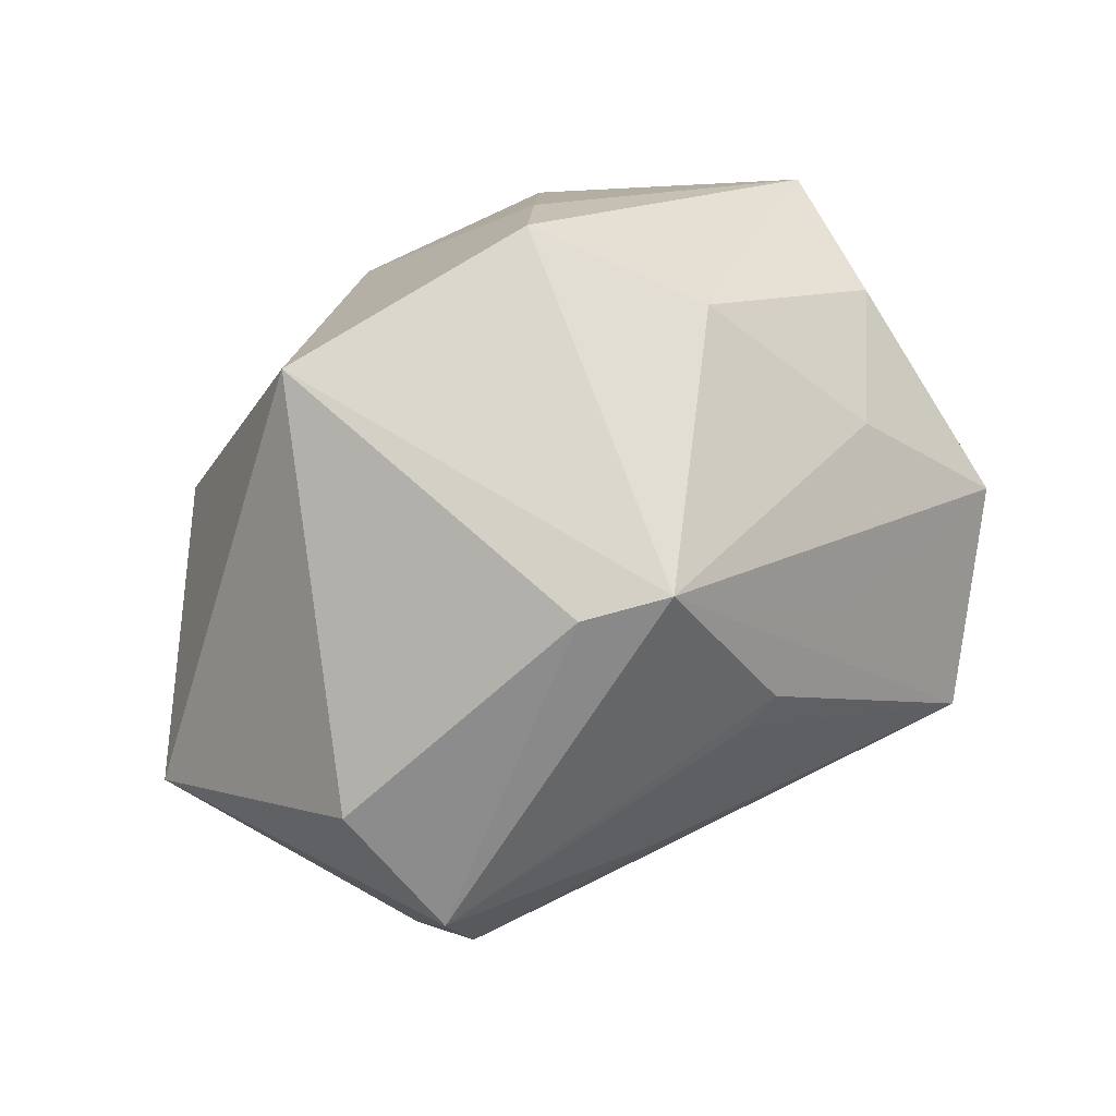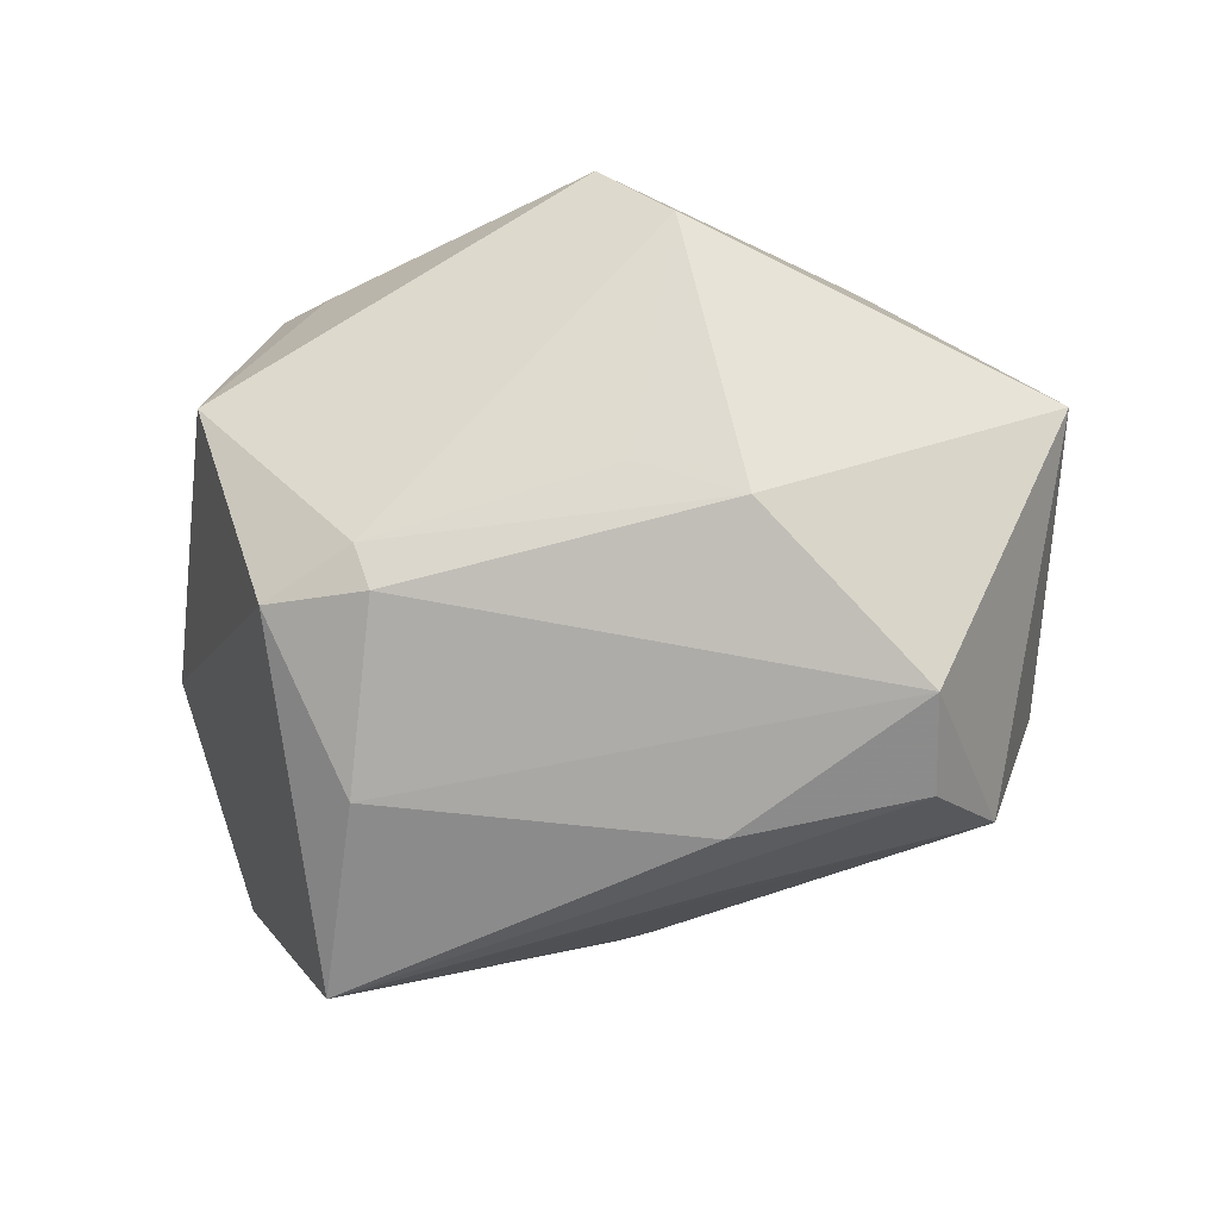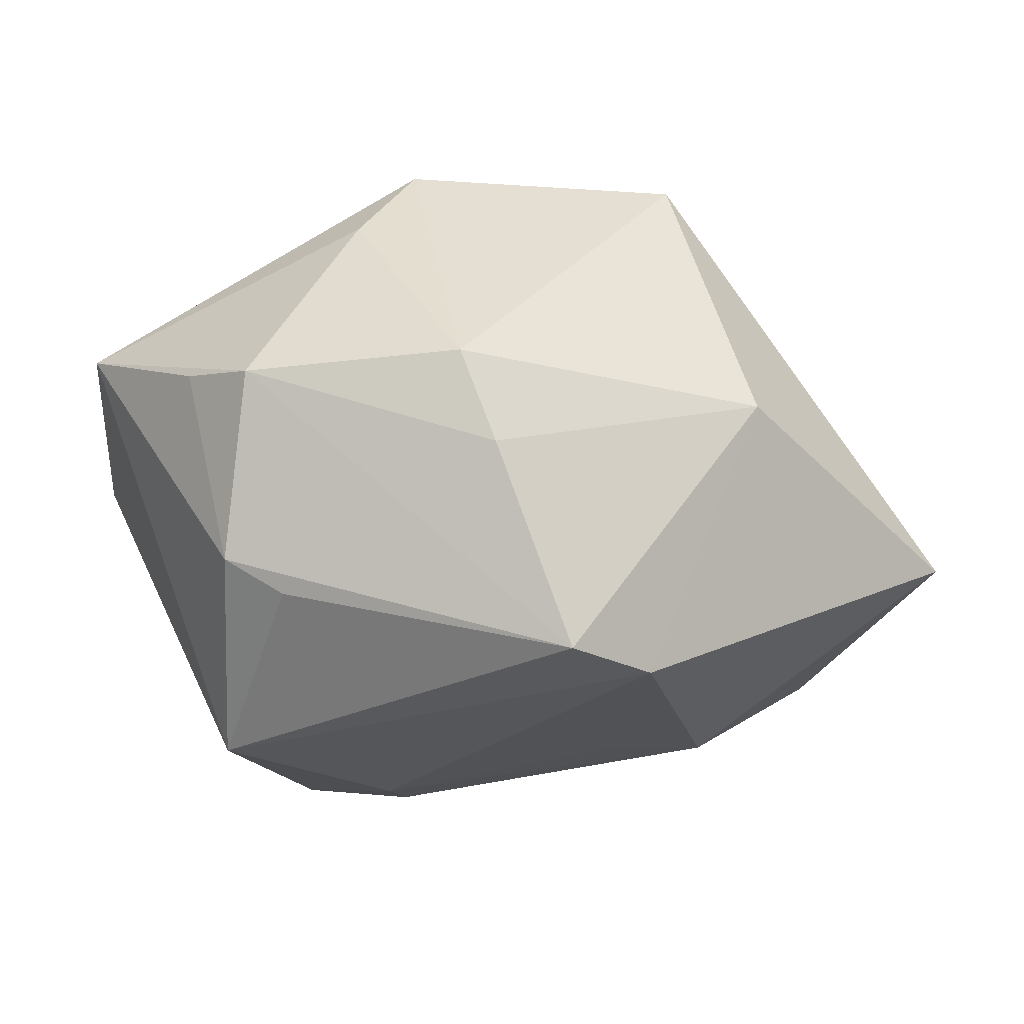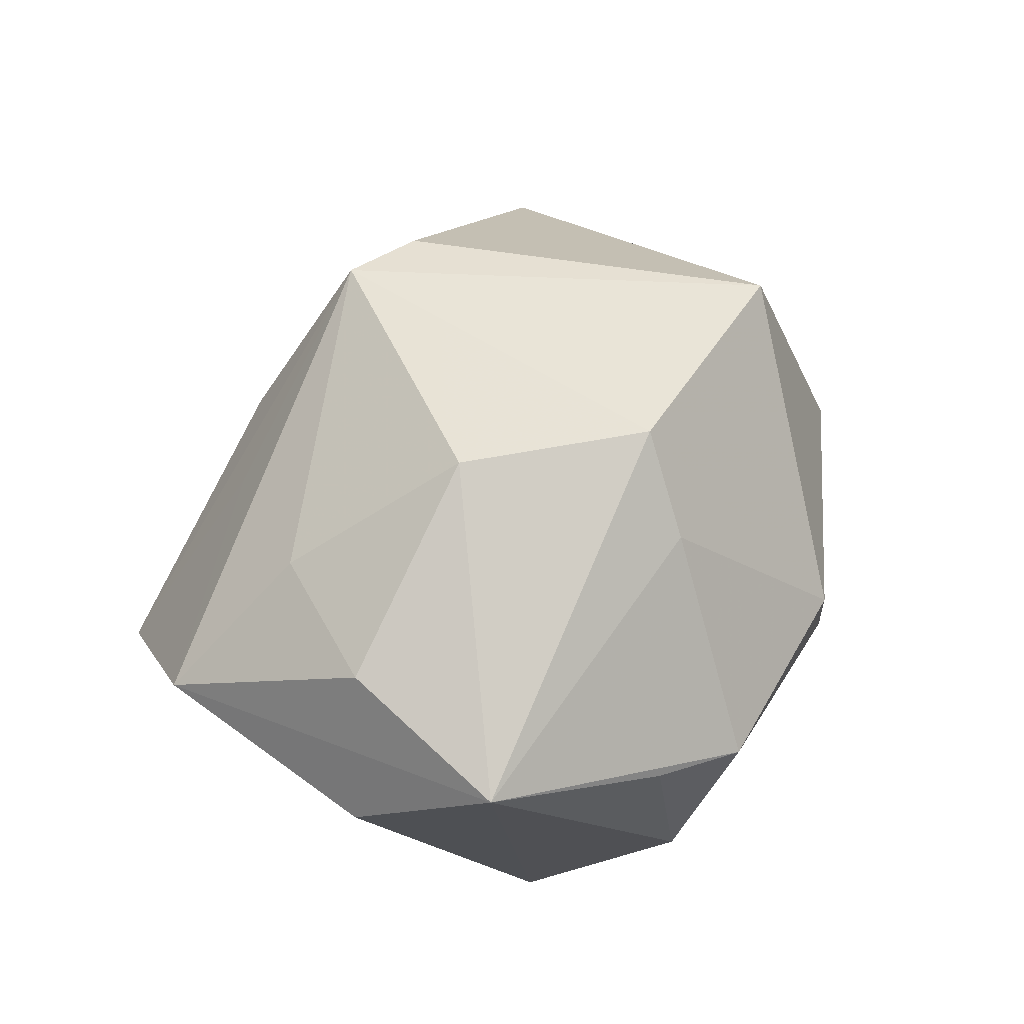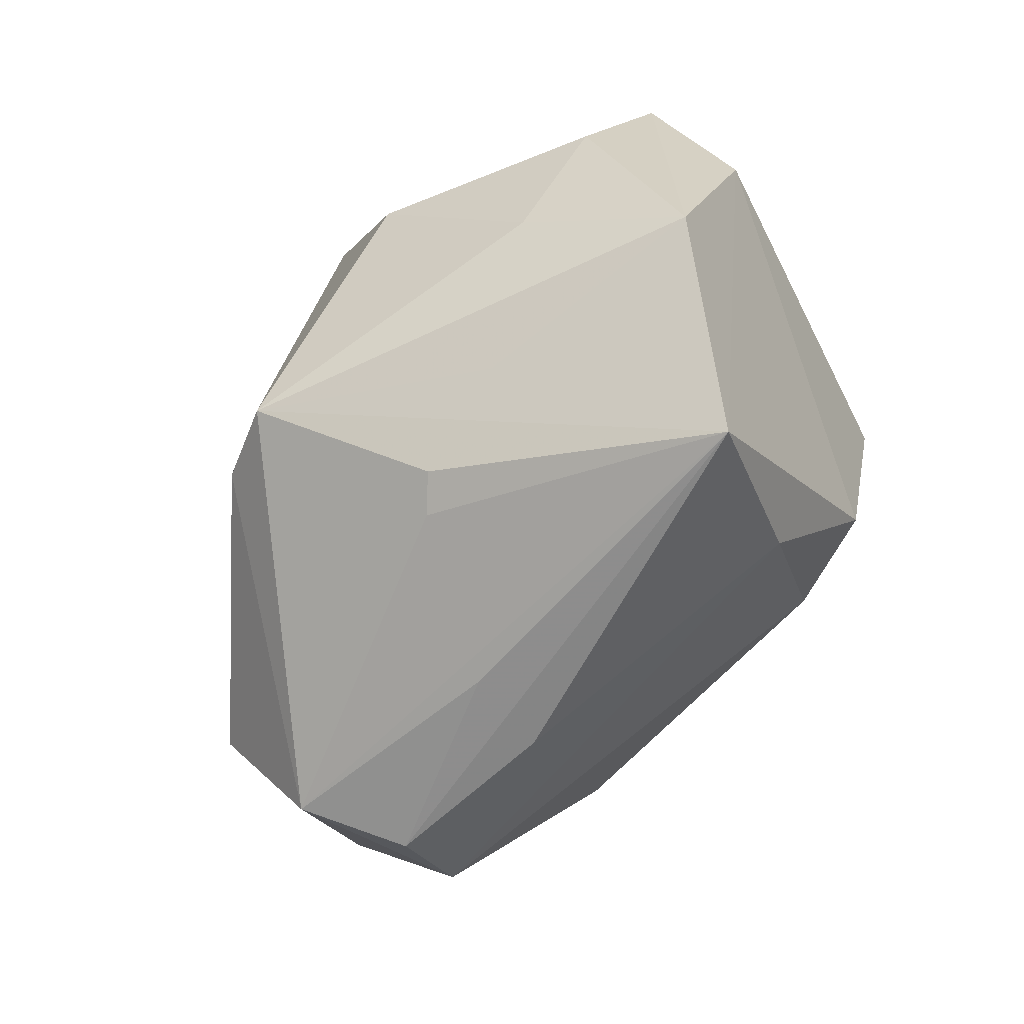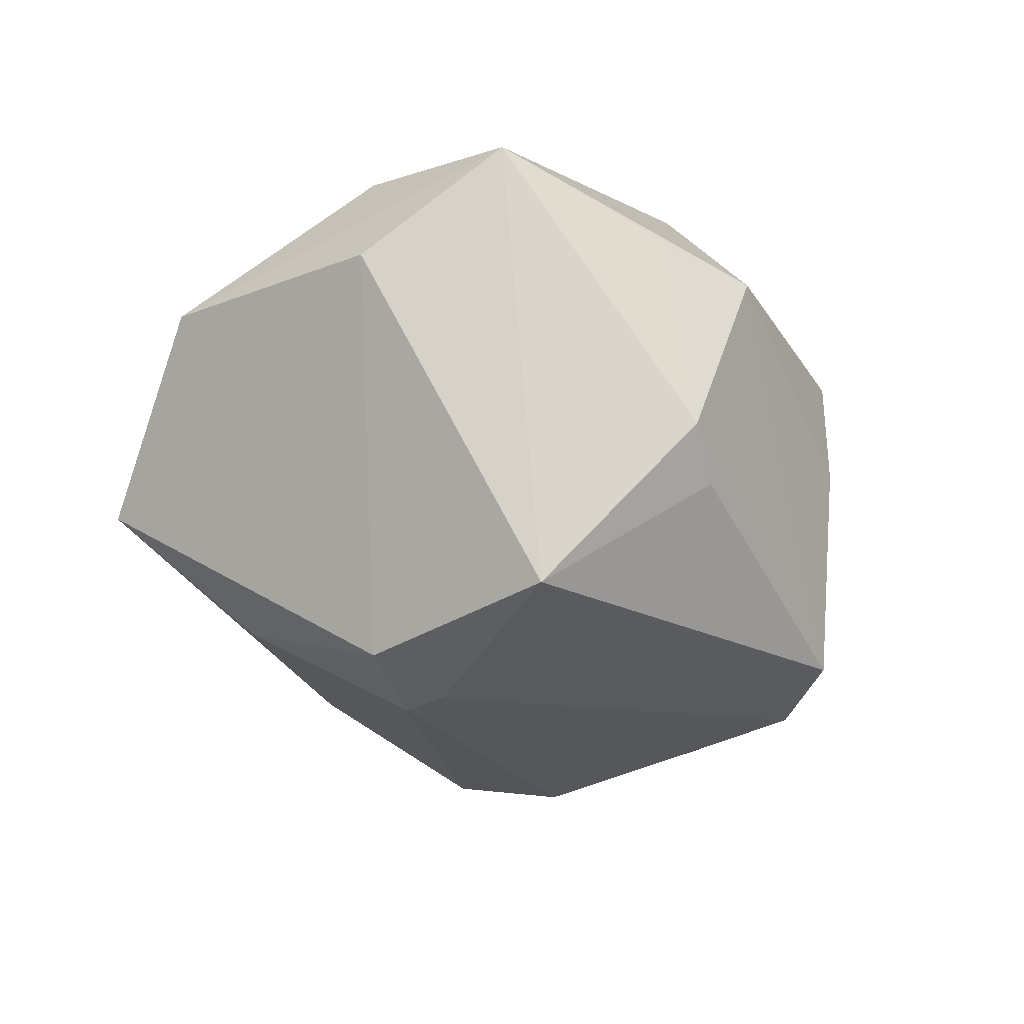
<metadata>
{"format":"obj","ext":"obj","renderer":"f3d","projection":"perspective","resolution":1024,"background":"white","views":[{"elev":67.6,"azim":-41.0,"up":"+Z"},{"elev":-20.9,"azim":-160.4,"up":"+Y"},{"elev":72.7,"azim":-177.1,"up":"+Y"},{"elev":48.2,"azim":108.5,"up":"+Z"},{"elev":-79.8,"azim":57.1,"up":"+Y"},{"elev":-36.8,"azim":107.2,"up":"+Z"}]}
</metadata>
<code>
v -0.02022 -0.003105 -0.02142
v 0.01094 -0.0237 0.0105
v 0.02174 0.02181 -0.01253
v -0.01071 -0.01439 0.02431
v -0.003934 -0.018 0.0254
v 0.02226 -0.01413 0.01464
v 0.01804 -0.03365 -0.007794
v 0.01552 -0.0006646 0.02522
v -0.03305 -0.01102 0.01118
v 0.008282 -0.004914 -0.02661
v 0.008526 0.014 0.02699
v 0.002663 0.03014 0.004112
v 0.02634 0.02114 0.003943
v 0.02191 0.00809 -0.02609
v -0.03111 -0.01623 -0.01228
v 0.02072 0.02683 0.002571
v -0.0144 0.02128 -0.02037
v -0.0006771 0.02959 -0.003518
v -0.03145 -0.02156 0.003277
v 0.01584 -0.008668 -0.02621
v 0.03695 0.009368 0.009123
v 0.006926 -0.008749 -0.02644
v -0.002269 -0.02631 0.008487
v 0.01665 0.02165 -0.01523
v 0.01151 -0.02197 -0.01879
v 0.03048 -0.02287 0.003713
v -0.02917 -0.02204 -0.006279
v 0.01294 0.01837 0.01974
v 0.0009444 -0.02623 0.01042
v -0.00777 0.02625 -0.01982
v -0.02254 0.02398 0.002607
v -0.01198 -0.02665 -0.002997
v -0.01157 0.0002895 -0.02271
v -0.01451 0.01795 0.02475
v -0.04058 0.00714 -0.006296
v 0.03158 -0.004481 0.01375
v -0.01437 -0.02492 -0.01018
v 0.03654 -0.003317 0.0004392
f 35 34 31
f 18 31 12
f 12 31 34
f 30 31 18
f 38 14 21
f 9 34 35
f 35 19 9
f 21 14 3
f 7 5 29
f 29 5 19
f 1 22 15
f 15 19 35
f 35 1 15
f 17 1 35
f 35 31 17
f 31 30 17
f 17 30 14
f 26 38 21
f 7 38 26
f 19 5 4
f 4 9 19
f 4 5 34
f 34 9 4
f 18 12 16
f 16 30 18
f 16 3 30
f 14 30 24
f 24 3 14
f 30 3 24
f 23 19 7
f 7 29 23
f 23 29 19
f 20 38 7
f 14 38 20
f 19 15 27
f 25 15 22
f 25 20 7
f 22 20 25
f 1 17 33
f 10 17 14
f 14 20 10
f 10 20 22
f 10 33 17
f 10 22 1
f 1 33 10
f 2 5 7
f 7 26 2
f 2 26 5
f 11 8 21
f 11 12 34
f 34 5 11
f 5 8 11
f 36 26 21
f 21 8 36
f 5 26 6
f 6 8 5
f 26 36 6
f 6 36 8
f 21 3 13
f 13 16 21
f 3 16 13
f 7 19 32
f 32 27 7
f 19 27 32
f 7 27 37
f 37 27 15
f 37 25 7
f 15 25 37
f 21 16 28
f 28 11 21
f 28 16 12
f 12 11 28

</code>
